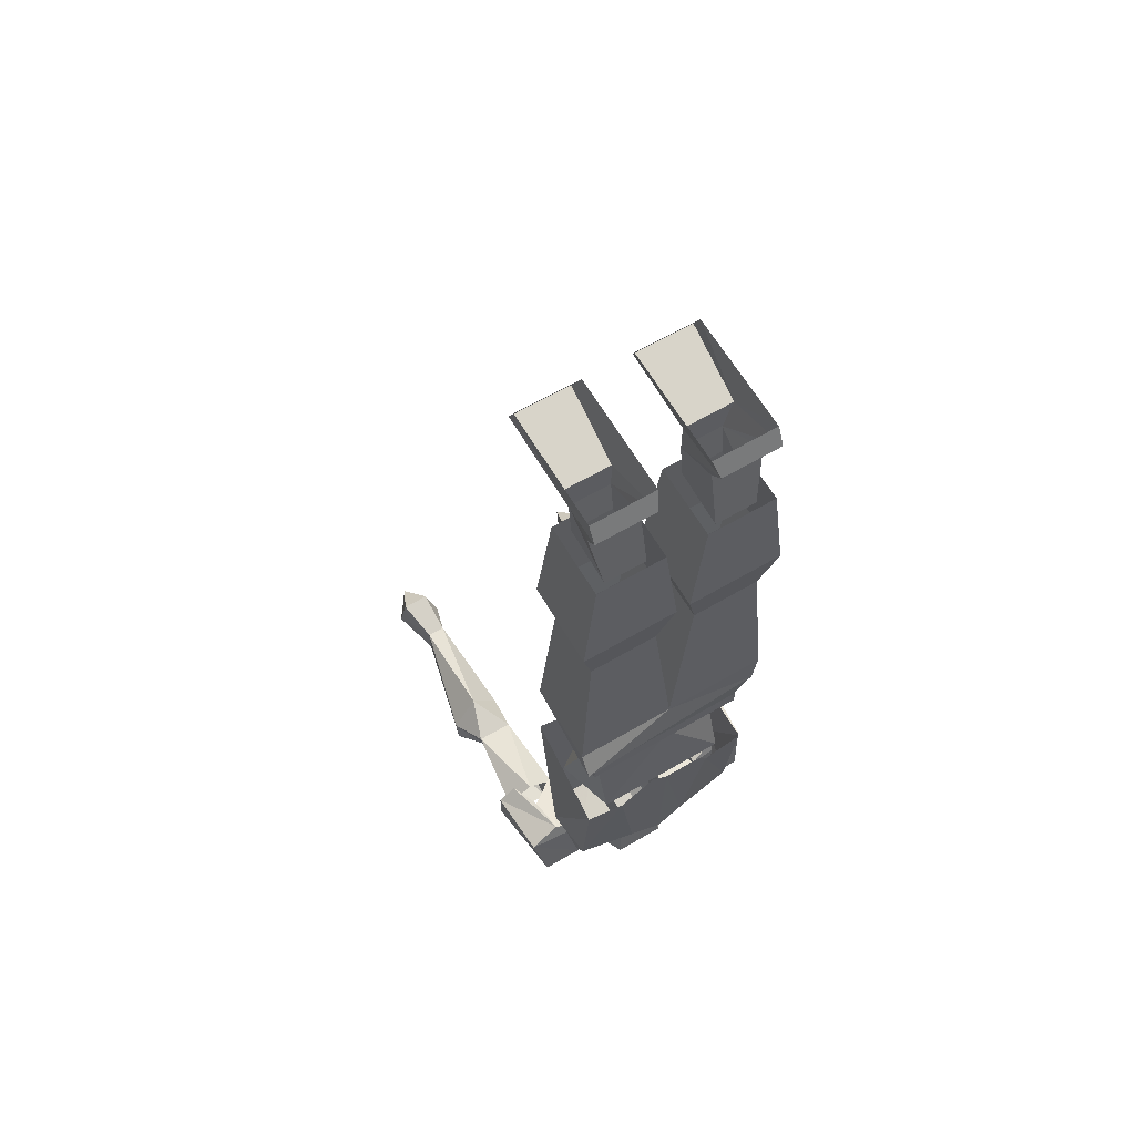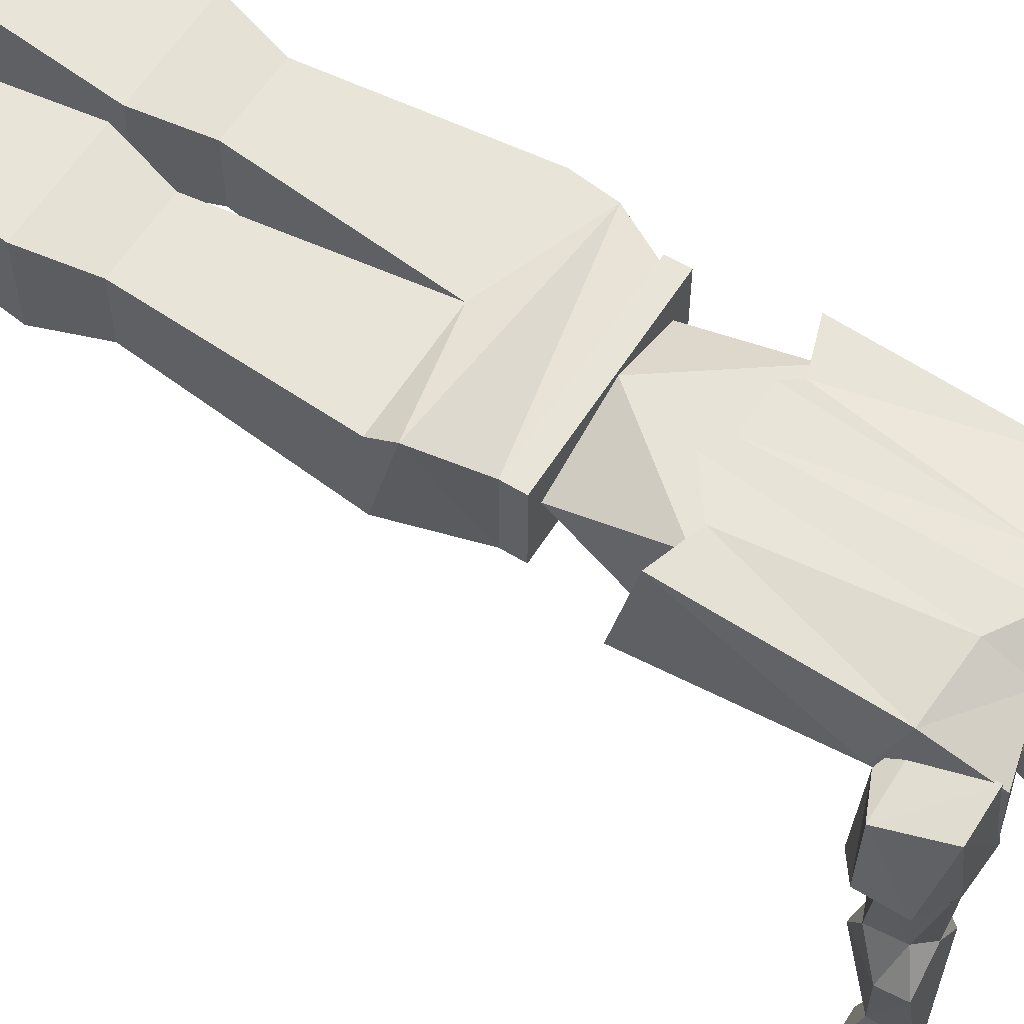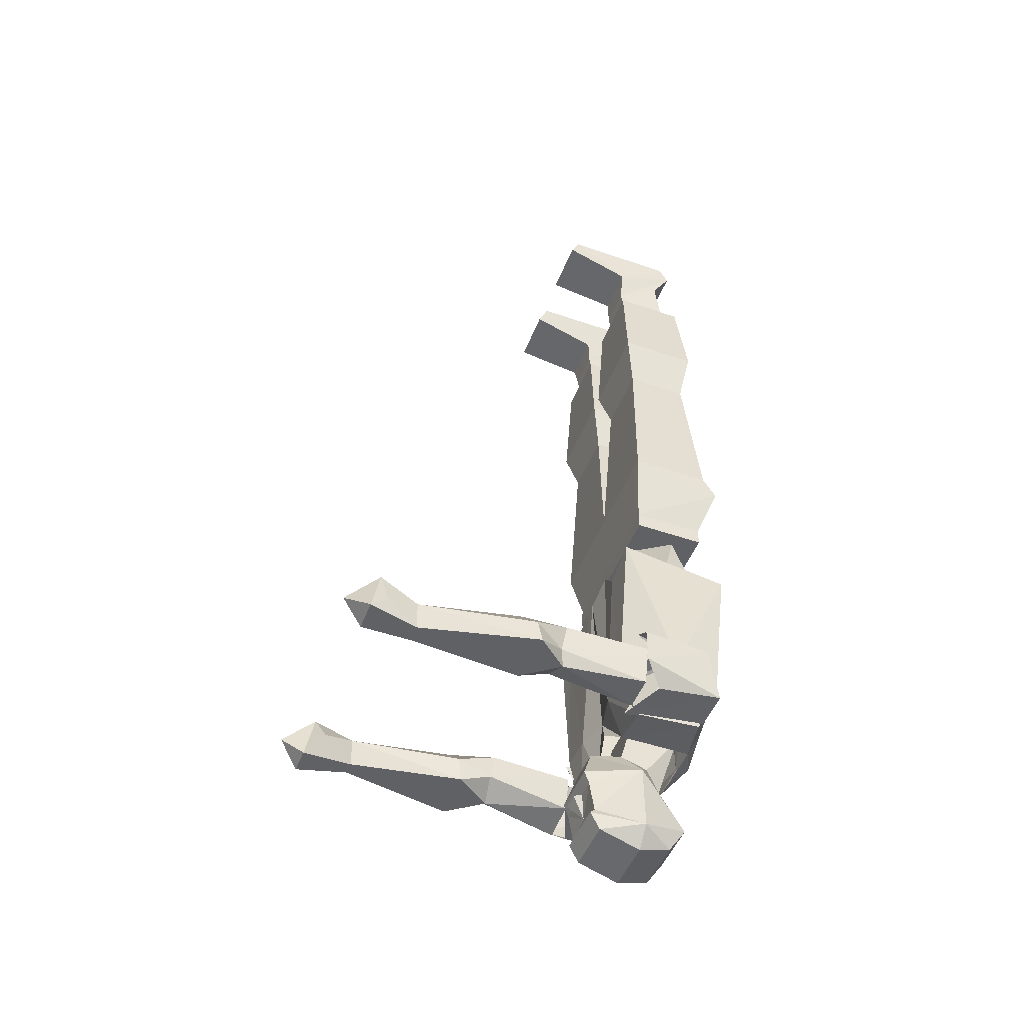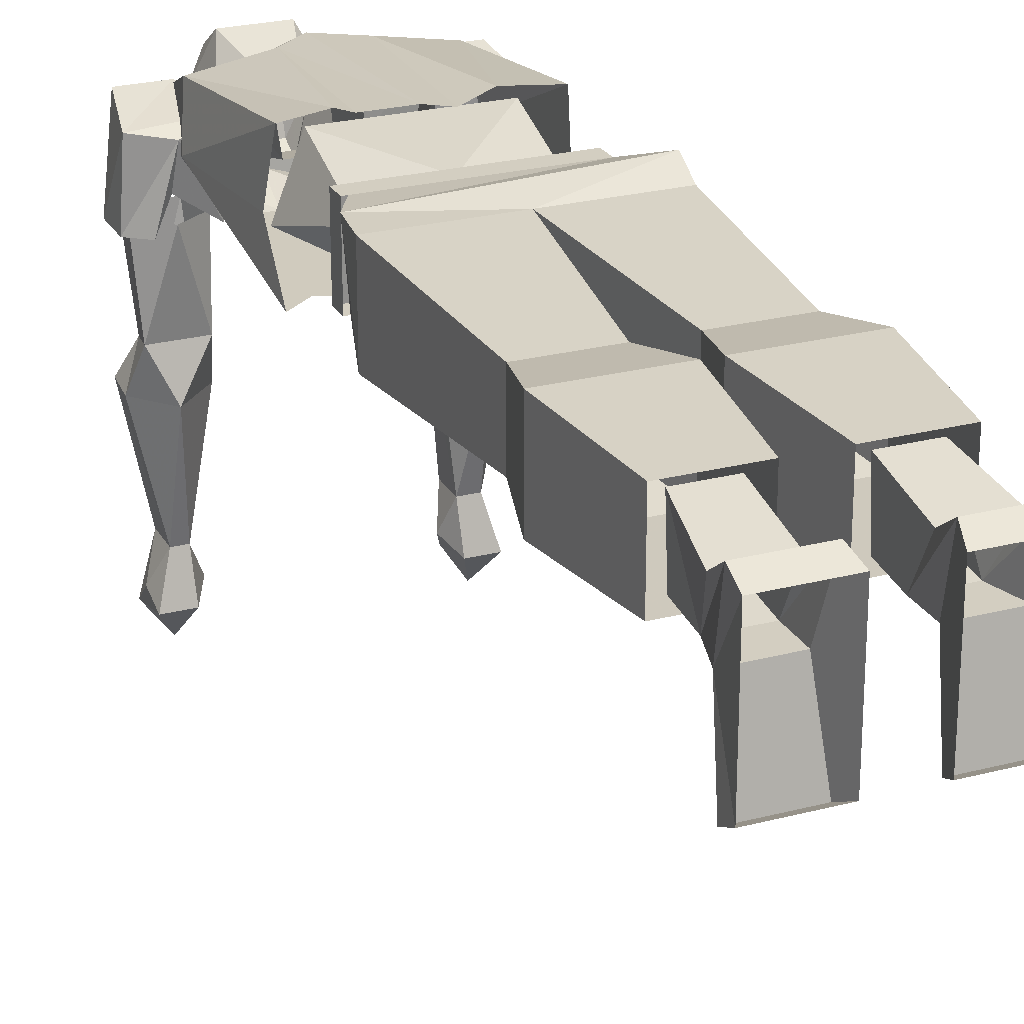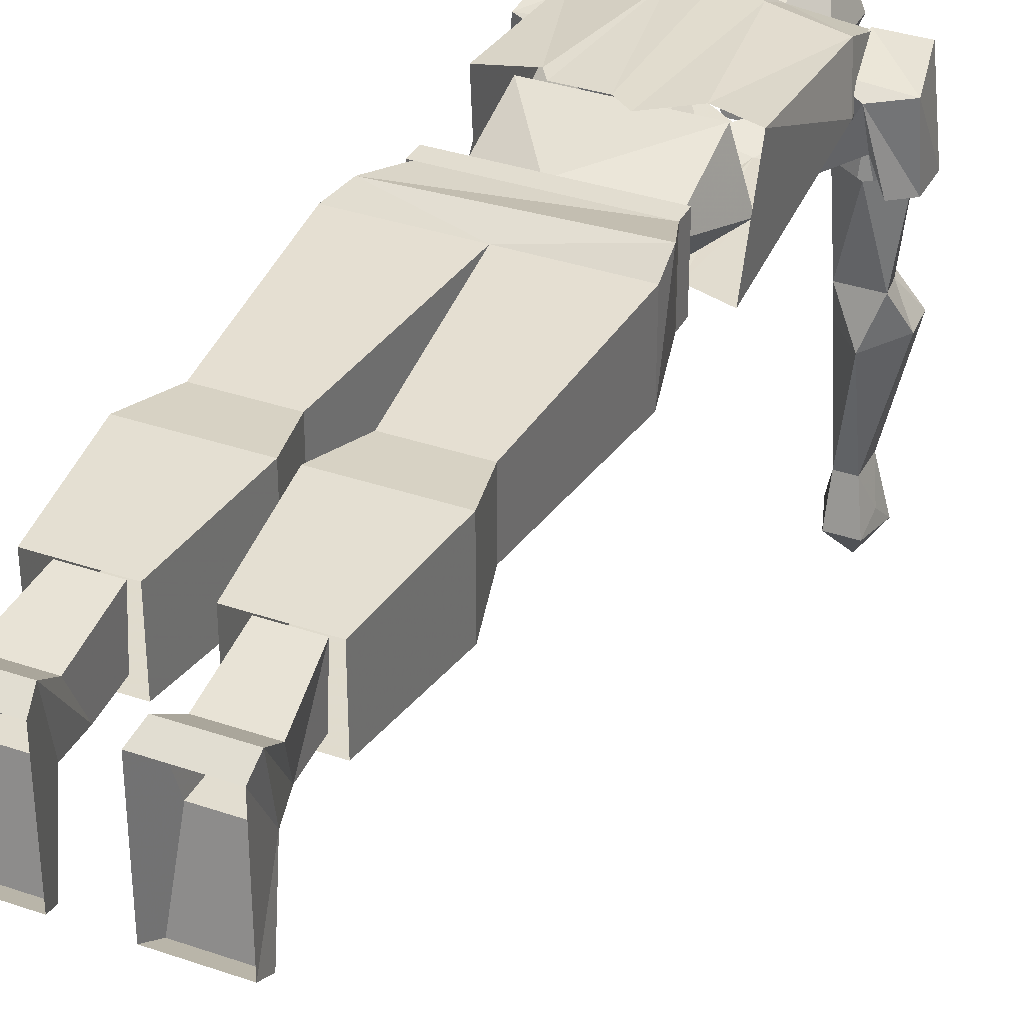
<metadata>
{"format":"obj","ext":"obj","renderer":"f3d","projection":"perspective","resolution":1024,"background":"white","views":[{"elev":63.7,"azim":-30.5,"up":"+Y"},{"elev":59.9,"azim":-57.8,"up":"+Z"},{"elev":-49.2,"azim":-110.8,"up":"+Y"},{"elev":25.0,"azim":157.0,"up":"+Z"},{"elev":35.2,"azim":-155.4,"up":"+Z"}]}
</metadata>
<code>
v -0.2266 -1.352 -0.1094
v -0.2109 -1.336 -0.25
v -0.2031 -1.383 -0.2578
v -0.2109 -1.414 -0.1094
v -0.1875 -1.406 -0.25
v -0.1484 -1.414 -0.1094
v -0.1406 -1.383 -0.2578
v -0.1328 -1.352 -0.1094
v -0.1484 -1.336 -0.25
v -0.1797 -1.32 -0.1094
v 0.1719 -1.406 -0.5078
v 0.1719 -1.352 -0.5078
v 0.1484 -1.375 -0.5625
v 0.1719 -1.406 -0.5938
v 0.2188 -1.406 -0.5938
v 0.1953 -1.406 -0.5078
v 0.1406 -1.406 -0.3125
v 0.1328 -1.367 -0.3203
v 0.1875 -1.312 -0.3203
v 0.1953 -1.352 -0.5078
v 0.1719 -1.328 -0.5781
v 0.1875 -1.375 -0.6328
v 0.2188 -1.328 -0.5781
v 0.2188 -1.375 -0.5625
v 0.2344 -1.406 -0.3125
v 0.1875 -1.406 -0.25
v 0.1406 -1.383 -0.2578
v 0.1406 -1.336 -0.25
v 0.2188 -1.336 -0.25
v 0.2344 -1.367 -0.3203
v 0.2109 -1.383 -0.2578
v 0.2188 -1.414 -0.1094
v 0.1484 -1.406 -0.1094
v 0.1328 -1.352 -0.1094
v 0.1797 -1.32 -0.1094
v 0.2266 -1.352 -0.1094
v 0.125 -1.328 -0.1172
v 0.125 -1.328 0.007812
v 0.1797 -1.305 -0.007812
v 0.1875 -1.312 -0.07031
v 0.2109 -1.305 -0.1172
v 0.2422 -1.328 -0.1172
v 0.2344 -1.328 0
v 0.2422 -1.391 -0.1172
v 0.2188 -1.414 0.02344
v 0.2109 -1.422 -0.08594
v 0.1328 -1.422 -0.1172
v 0.1484 -1.414 0.02344
v 0.125 -1.375 -0.09375
v -0.1797 -1.305 -0.007812
v -0.125 -1.328 0.007812
v -0.125 -1.328 -0.1172
v -0.1875 -1.312 -0.07031
v -0.2109 -1.305 -0.1172
v -0.2422 -1.328 -0.1172
v -0.2344 -1.328 0
v -0.1484 -1.414 0.02344
v -0.1328 -1.422 -0.1172
v -0.125 -1.375 -0.09375
v -0.2188 -1.414 0.02344
v -0.2422 -1.391 -0.1172
v -0.2109 -1.422 -0.08594
v -0.1875 -1.312 -0.3203
v -0.1875 -1.352 -0.5078
v -0.2344 -1.367 -0.3125
v -0.1406 -1.367 -0.3203
v -0.1562 -1.352 -0.5078
v -0.1562 -1.328 -0.5781
v -0.2031 -1.328 -0.5781
v -0.2031 -1.375 -0.5625
v -0.1875 -1.406 -0.5078
v -0.2344 -1.406 -0.3047
v -0.1406 -1.406 -0.3125
v -0.1562 -1.406 -0.5078
v -0.1172 -1.078 0.07031
v 0.1172 -1.078 0.07031
v 0.01562 -0.9219 0.05469
v -0.1172 -0.9219 0.01562
v -0.1484 -1.078 -0.03125
v -0.07031 -0.9219 -0.05469
v 0.007812 -1.078 -0.05469
v 0.07031 -0.9219 -0.05469
v 0.1562 -1.078 -0.03125
v 0.1172 -0.9219 0.01562
v 0.05469 -1.367 0.02344
v 0.02344 -1.477 -0.007812
v 0.05469 -1.453 -0.03906
v 0.05469 -1.328 -0.05469
v 0.04688 -1.438 -0.08594
v 0 -1.438 -0.08594
v -0.04688 -1.328 -0.05469
v -0.04688 -1.438 -0.08594
v -0.04688 -1.453 -0.03906
v -0.04688 -1.367 0.02344
v -0.02344 -1.477 -0.007812
v 0.007812 -1.367 0.02344
v -0.07812 -1.484 -0.0625
v -0.04688 -1.57 0.02344
v 0.04688 -1.57 0.02344
v 0.07812 -1.484 -0.0625
v 0.02344 -1.43 -0.1328
v -0.02344 -1.43 -0.1328
v -0.04688 -1.492 -0.1562
v -0.04688 -1.516 -0.1484
v -0.04688 -1.57 -0.1406
v -0.07812 -1.602 -0.0625
v -0.04688 -1.617 -0.007812
v 0.04688 -1.617 -0.007812
v 0.07812 -1.602 -0.0625
v 0.04688 -1.57 -0.1406
v 0.04688 -1.516 -0.1484
v 0.04688 -1.492 -0.1562
v 0.01562 -1.516 -0.1484
v -0.01562 -1.516 -0.1484
v 0 -1.555 -0.1406
v 0.04688 -1.578 -0.1484
v -0.04688 -1.578 -0.1484
v -0.04688 -1.609 -0.1328
v -0.04688 -1.633 -0.0625
v 0.04688 -1.633 -0.0625
v 0.04688 -1.609 -0.1328
v 0.1484 -0.9219 -0.0625
v 0.1484 -0.8906 0.0625
v 0.1484 -0.9219 0.0625
v -0.1406 -0.9219 0.0625
v -0.1406 -0.9219 -0.0625
v -0.1406 -0.8906 -0.0625
v 0.1484 -0.8906 -0.0625
v -0.1406 -0.8906 0.0625
v -0.125 -0.1172 -0.05469
v -0.1406 -0.07812 0.02344
v -0.1484 -0.03125 0.05469
v -0.1406 -0.0625 -0.05469
v -0.05469 -0.1172 -0.05469
v -0.05469 -0.1797 -0.04688
v -0.125 -0.1797 -0.04688
v -0.125 -0.1875 0.04688
v -0.1484 0 0.03906
v -0.1484 0 -0.1641
v -0.04688 -0.03125 0.05469
v -0.03906 0 0.03906
v -0.05469 -0.0625 -0.05469
v -0.03906 0 -0.1641
v -0.04688 -0.03125 -0.1797
v -0.1484 -0.03125 -0.1797
v -0.05469 -0.07812 0.02344
v -0.05469 -0.1875 0.04688
v -0.1719 -0.8047 0.09375
v -0.1719 -0.7656 -0.07031
v 0 -0.7656 -0.07031
v 0.1406 -0.8906 -0.0625
v 0.1797 -0.7656 -0.07031
v 0.1719 -0.8281 0.07031
v 0.1406 -0.8906 0.0625
v 0 -0.7656 0.07031
v -0.1719 -0.7656 0.07031
v -0.1484 -0.4609 0.05469
v -0.1484 -0.4609 -0.05469
v -0.03125 -0.4609 -0.05469
v 0.03906 -0.4609 0.05469
v 0.03906 -0.4609 -0.05469
v 0.1562 -0.4609 -0.05469
v 0.1797 -0.7656 0.07031
v 0.1562 -0.4609 0.05469
v 0.01562 -0.3672 0.07031
v 0.01562 -0.3672 -0.07031
v 0.1797 -0.3672 -0.07031
v 0.1562 -0.03125 0.05469
v 0.1484 -0.07812 0.02344
v 0.1328 -0.1172 -0.05469
v 0.1484 -0.0625 -0.05469
v 0.1562 0 0.03906
v 0.05469 -0.03125 0.05469
v 0.0625 -0.07812 0.02344
v 0.1328 -0.1875 0.04688
v 0.1562 0 -0.1641
v 0.1562 -0.03125 -0.1797
v 0.05469 -0.03125 -0.1797
v 0.04688 0 -0.1641
v 0.0625 -0.0625 -0.05469
v 0.04688 0 0.03906
v 0.0625 -0.1172 -0.05469
v 0.0625 -0.1797 -0.04688
v 0.0625 -0.1875 0.04688
v 0.1328 -0.1797 -0.04688
v -0.01562 -1.523 -0.1641
v 0.01562 -1.523 -0.1641
v 0.1797 -0.3672 0.07031
v 0.1562 -0.1719 0.0625
v 0.03906 -0.1719 0.0625
v 0.1562 -0.1719 -0.0625
v 0.03906 -0.1719 -0.0625
v -0.007812 -0.3672 0.07031
v -0.03125 -0.1719 0.0625
v -0.1484 -0.1719 0.0625
v -0.1719 -0.3672 0.07031
v -0.03125 -0.4609 0.05469
v -0.007812 -0.3672 -0.07031
v -0.03125 -0.1719 -0.0625
v -0.1719 -0.3672 -0.07031
v -0.1484 -0.1719 -0.0625
v -0.007812 -1.555 -0.1406
v -0.03906 -1.562 -0.1406
v -0.04688 -1.547 -0.1406
v 0.04688 -1.547 -0.1406
v 0.03906 -1.562 -0.1406
v 0.007812 -1.555 -0.1406
v 0.007812 -1.32 -0.09375
v 0.05469 -1.398 -0.08594
v -0.01562 -1.367 -0.1016
v -0.05469 -1.398 -0.08594
v -0.05469 -1.32 -0.1094
v 0.007812 -1.016 -0.1016
v 0.0625 -1.32 -0.1094
v 0.1406 -1.43 -0.08594
v 0.0625 -1.398 0.03906
v 0.1484 -1.422 0.01562
v 0.1641 -1.328 0.05469
v 0.05469 -1.336 0.07031
v 0.007812 -1.375 0.07031
v 0.007812 -1.414 0.03125
v -0.05469 -1.398 0.03906
v -0.05469 -1.336 0.07031
v -0.1562 -1.328 0.05469
v -0.1484 -1.422 0.01562
v -0.1406 -1.422 -0.09375
v -0.1094 -1.32 -0.1094
v -0.08594 -1.039 -0.1016
v -0.03906 -0.9844 -0.09375
v 0.03125 -1.016 -0.1016
v 0.125 -1.047 -0.1016
v 0.125 -1.32 -0.1094
v 0.1797 -1.297 -0.02344
v 0.1562 -1.055 0.08594
v 0.08594 -1.078 0.08594
v 0.07031 -1.055 0.08594
v 0 -1.055 0.08594
v -0.03125 -1.031 0.08594
v -0.09375 -1.078 0.08594
v -0.1641 -1.055 0.08594
v -0.1719 -1.297 -0.02344
v -0.1562 -1.016 -0.1016
v 0.1641 -1.016 -0.1016
v 0.1641 -1.078 -0.01562
v -0.1406 -1.375 -0.5625
v -0.1562 -1.406 -0.5938
v -0.2109 -1.406 -0.5938
v -0.1797 -1.375 -0.6328
v -0.1953 -1.406 -0.5469
v -0.1953 -1.406 -0.5781
v -0.1641 -1.406 -0.5781
v -0.1641 -1.406 -0.5469
f 1 2 3
f 1 3 4
f 4 3 5
f 4 5 6
f 6 5 7
f 6 7 8
f 8 7 9
f 8 9 10
f 10 9 2
f 10 2 1
f 11 12 13
f 11 13 14
f 11 14 15
f 11 15 16
f 11 16 17
f 11 17 12
f 12 17 18
f 12 18 19
f 12 19 20
f 12 20 21
f 12 21 13
f 13 21 14
f 14 21 22
f 14 22 15
f 15 22 23
f 15 23 24
f 15 24 16
f 16 24 20
f 16 20 25
f 16 25 17
f 17 25 26
f 17 26 27
f 17 27 18
f 18 27 28
f 18 28 19
f 19 28 29
f 19 29 30
f 19 30 20
f 20 30 25
f 25 30 31
f 25 31 26
f 26 31 32
f 26 32 33
f 26 33 27
f 27 33 34
f 27 34 28
f 28 34 35
f 28 35 29
f 29 35 36
f 29 36 31
f 29 31 30
f 20 24 23
f 20 23 21
f 21 23 22
f 36 32 31
f 63 64 65
f 63 65 2
f 63 2 9
f 63 9 66
f 63 66 67
f 63 67 64
f 64 67 68
f 64 68 69
f 64 69 70
f 64 70 71
f 64 71 72
f 64 72 65
f 65 72 3
f 65 3 2
f 73 72 71
f 73 71 74
f 73 74 67
f 73 67 66
f 73 66 7
f 73 7 5
f 73 5 72
f 72 5 3
f 72 71 71
f 16 16 25
f 66 9 7
f 75 76 77
f 75 77 78
f 75 78 79
f 79 78 80
f 79 80 81
f 81 80 82
f 81 82 83
f 83 82 84
f 83 84 76
f 76 84 77
f 85 86 87
f 85 87 88
f 88 87 89
f 88 89 90
f 88 90 91
f 91 90 92
f 91 92 93
f 91 93 94
f 94 93 95
f 94 95 96
f 96 95 86
f 96 86 85
f 92 93 91
f 93 92 97
f 93 97 95
f 95 97 98
f 95 98 86
f 86 98 99
f 86 99 100
f 86 100 87
f 87 100 89
f 89 100 101
f 89 101 90
f 90 101 102
f 90 102 92
f 92 102 97
f 97 102 103
f 97 103 104
f 97 104 105
f 97 105 106
f 97 106 98
f 98 106 107
f 98 107 99
f 99 107 108
f 99 108 109
f 99 109 100
f 100 109 110
f 100 110 111
f 100 111 112
f 100 112 101
f 101 112 102
f 102 112 103
f 103 112 113
f 103 113 114
f 103 114 104
f 104 114 115
f 104 115 105
f 105 115 110
f 105 110 116
f 105 116 117
f 105 117 106
f 106 117 118
f 106 118 119
f 106 119 107
f 107 119 108
f 108 119 120
f 108 120 109
f 109 120 121
f 109 121 116
f 109 116 110
f 130 131 132
f 130 132 133
f 130 133 134
f 130 134 135
f 130 135 136
f 130 136 137
f 130 137 131
f 130 131 131
f 130 131 130
f 138 139 133
f 138 133 132
f 138 132 140
f 138 140 141
f 141 140 142
f 141 142 143
f 143 142 144
f 143 144 139
f 139 144 145
f 139 145 133
f 133 145 142
f 133 142 134
f 134 142 140
f 134 140 146
f 134 146 146
f 134 146 134
f 134 146 147
f 134 147 135
f 146 131 137
f 146 137 147
f 132 131 146
f 132 146 140
f 142 145 144
f 168 169 170
f 168 170 171
f 168 171 172
f 168 172 173
f 168 173 174
f 168 174 169
f 169 174 175
f 169 175 170
f 169 170 169
f 169 170 170
f 171 176 172
f 176 171 177
f 176 177 178
f 176 178 179
f 179 178 180
f 179 180 181
f 181 180 173
f 181 173 172
f 177 171 180
f 177 180 178
f 182 174 174
f 182 174 182
f 182 174 173
f 182 173 180
f 182 180 171
f 182 171 170
f 182 170 183
f 182 183 184
f 182 184 174
f 174 184 175
f 185 170 175
f 170 185 183
f 118 121 120
f 118 120 119
f 118 117 116
f 118 116 121
f 115 105 115
f 115 115 186
f 115 186 187
f 115 187 113
f 115 113 111
f 115 111 110
f 114 113 187
f 114 187 186
f 114 186 115
f 112 111 113
f 245 67 74
f 245 74 246
f 245 246 68
f 245 68 67
f 69 247 70
f 70 247 71
f 71 247 74
f 74 247 246
f 246 247 248
f 246 248 68
f 68 248 69
f 69 248 247
f 37 38 39
f 37 39 40
f 40 39 41
f 41 39 42
f 42 39 43
f 42 43 44
f 44 43 45
f 44 45 46
f 46 45 47
f 47 45 48
f 47 48 38
f 47 38 49
f 49 38 37
f 50 51 52
f 50 52 53
f 50 53 54
f 50 54 55
f 50 55 56
f 51 57 58
f 51 58 59
f 51 59 52
f 60 58 57
f 60 56 61
f 60 61 62
f 60 62 58
f 61 56 55
f 208 209 210
f 208 210 211
f 215 232 233
f 215 233 217
f 217 233 218
f 224 241 225
f 225 241 226
f 226 241 227
f 38 48 43
f 38 43 39
f 45 43 48
f 50 56 51
f 51 56 57
f 60 57 56
f 122 123 124
f 122 124 125
f 122 125 126
f 122 126 127
f 122 127 128
f 122 128 123
f 129 125 124
f 129 124 123
f 129 127 126
f 129 126 125
f 127 129 148
f 127 148 149
f 127 149 150
f 127 150 151
f 151 150 152
f 151 152 153
f 151 153 154
f 154 153 129
f 129 153 148
f 148 153 155
f 148 155 156
f 148 156 149
f 149 156 157
f 149 157 158
f 149 158 159
f 149 159 150
f 150 159 155
f 150 155 160
f 150 160 161
f 150 161 162
f 150 162 152
f 152 162 163
f 152 163 153
f 153 163 155
f 155 163 160
f 160 163 164
f 160 164 165
f 160 165 161
f 161 165 166
f 161 166 167
f 161 167 162
f 162 167 164
f 162 164 163
f 188 189 190
f 188 190 165
f 188 165 164
f 188 164 167
f 188 167 191
f 188 191 189
f 191 167 166
f 191 166 192
f 192 166 190
f 190 166 165
f 193 194 195
f 193 195 196
f 193 196 197
f 193 197 198
f 193 198 199
f 193 199 194
f 199 198 200
f 199 200 201
f 201 200 195
f 195 200 196
f 196 200 158
f 196 158 157
f 196 157 197
f 197 157 155
f 197 155 159
f 197 159 198
f 198 159 158
f 198 158 200
f 155 157 156
f 202 203 204
f 205 206 207
f 208 211 212
f 208 212 213
f 208 213 214
f 208 214 209
f 209 214 215
f 209 215 216
f 216 215 217
f 216 217 218
f 216 218 219
f 216 219 220
f 216 220 221
f 221 220 222
f 222 220 223
f 222 223 224
f 222 224 225
f 222 225 211
f 211 225 226
f 211 226 212
f 212 226 227
f 212 227 228
f 212 228 229
f 212 229 213
f 213 230 214
f 214 230 231
f 214 231 232
f 214 232 215
f 218 233 234
f 218 234 235
f 218 235 219
f 219 235 236
f 219 236 237
f 219 237 220
f 220 237 223
f 223 237 238
f 223 238 239
f 223 239 224
f 224 239 240
f 224 240 241
f 227 241 242
f 227 242 228
f 231 243 232
f 232 243 233
f 233 243 244
f 233 244 234
f 242 241 240
f 249 250 251
f 249 251 252

</code>
